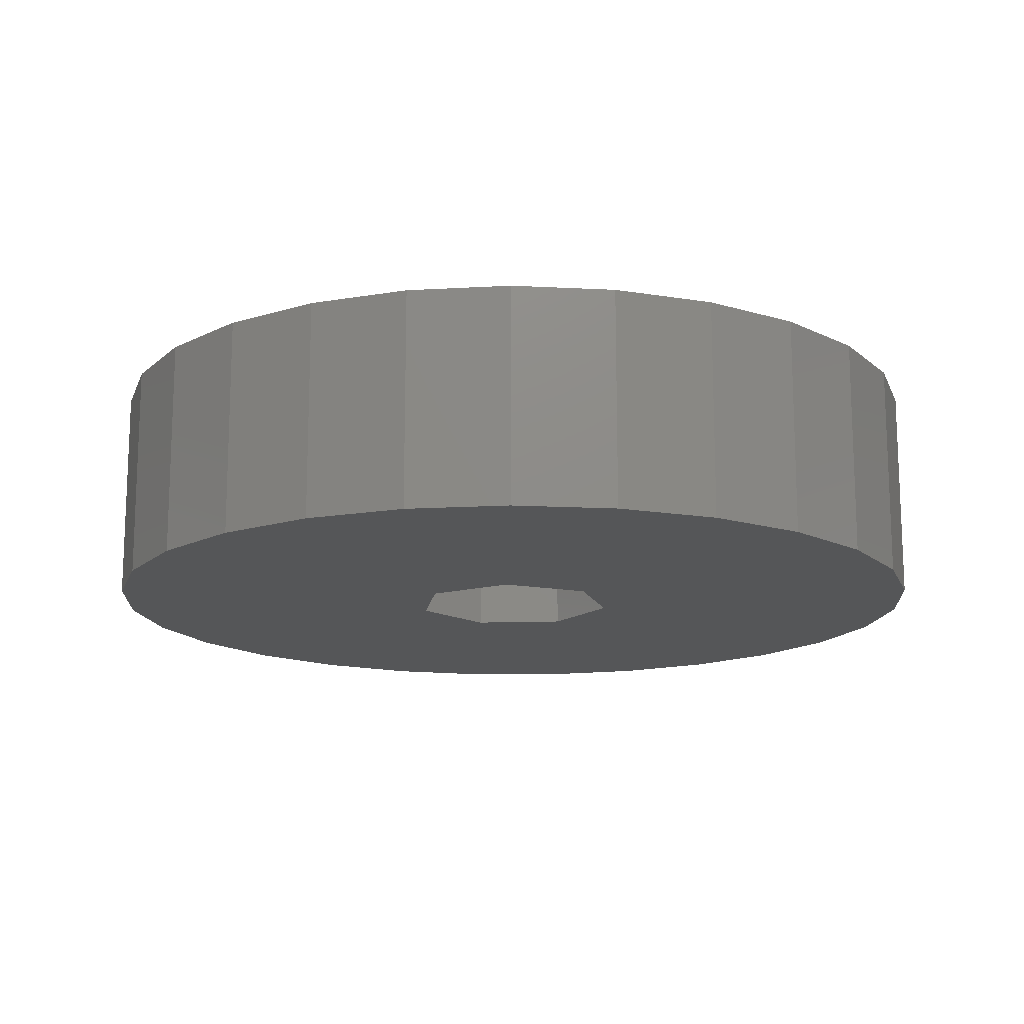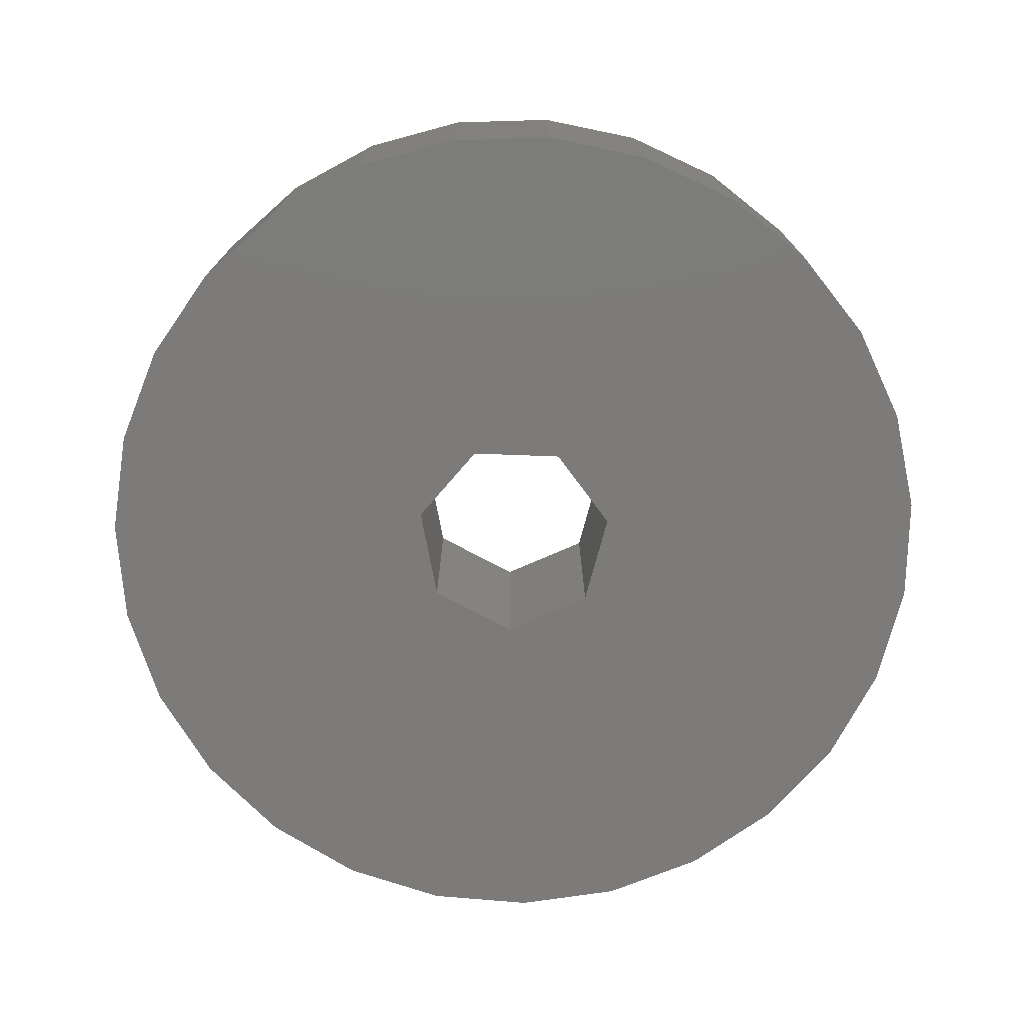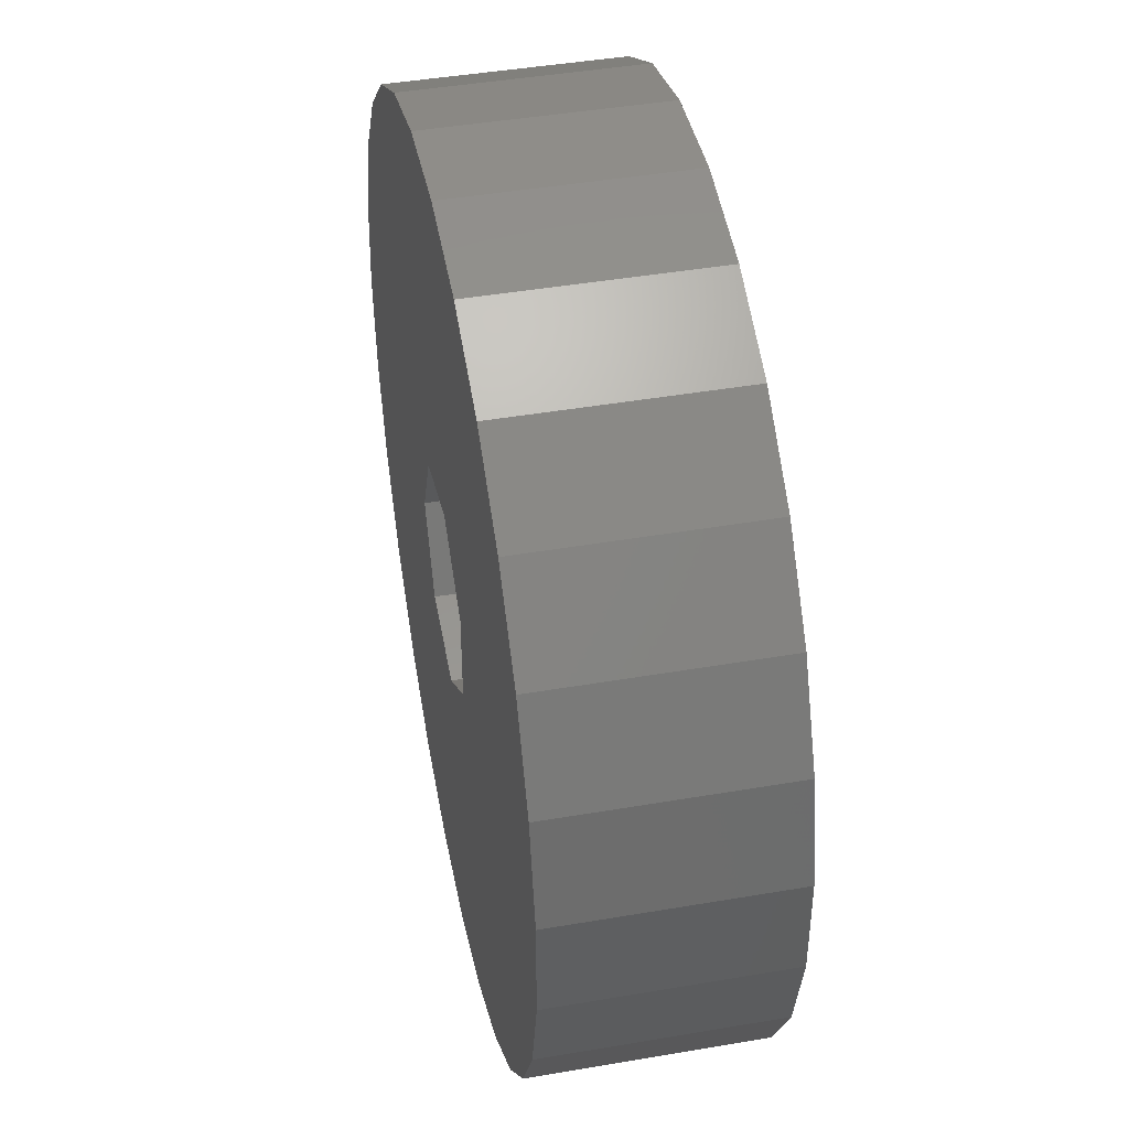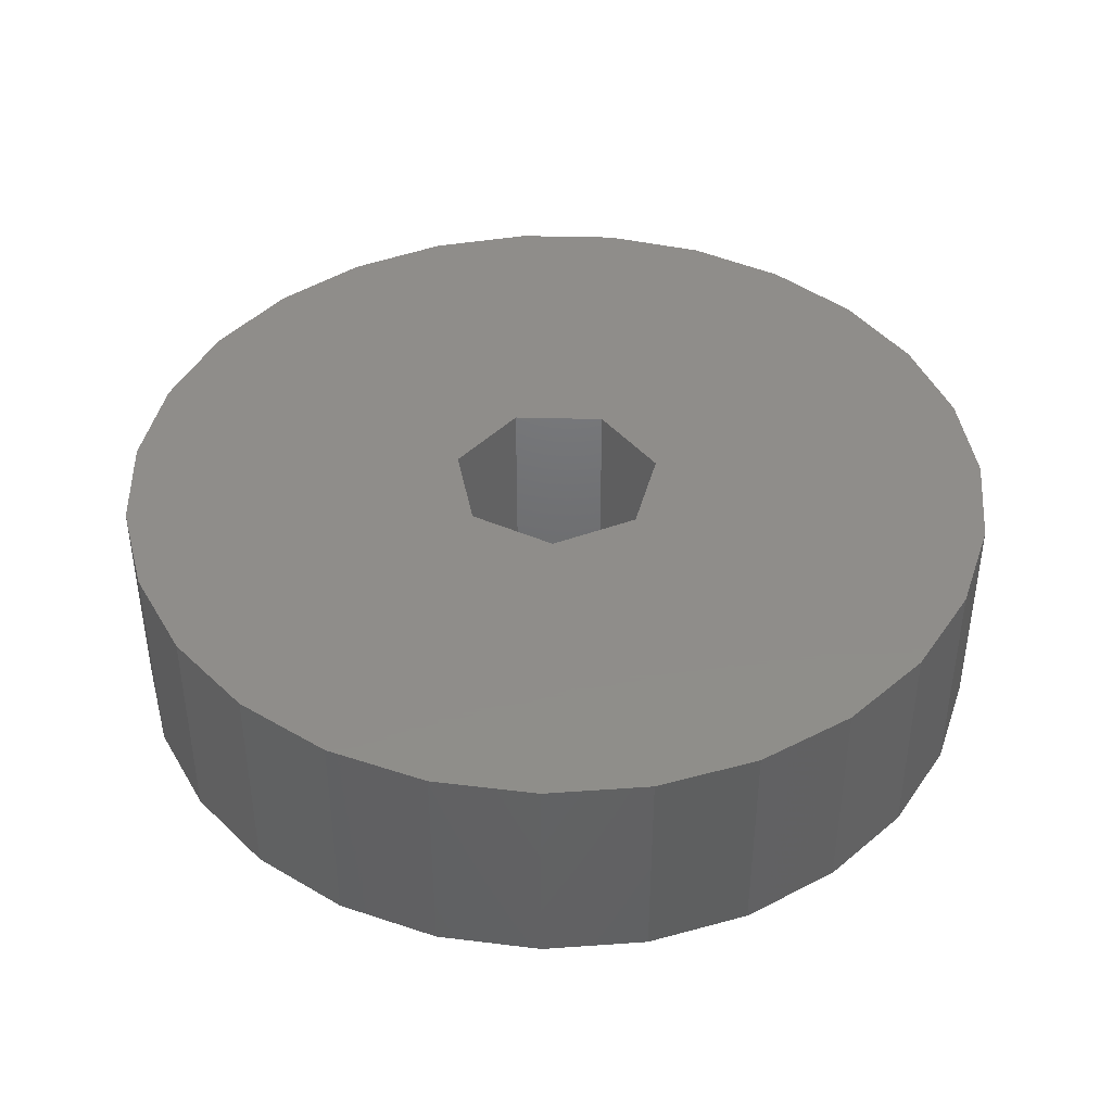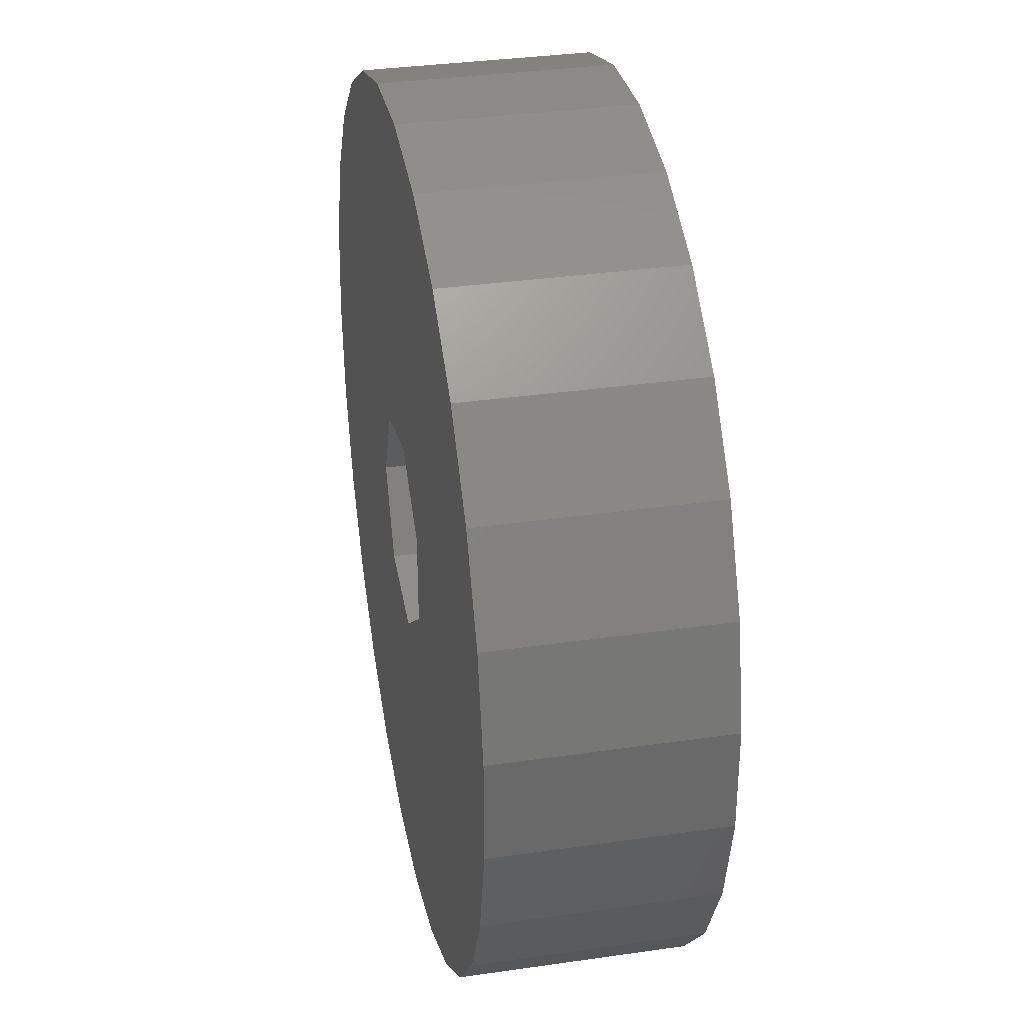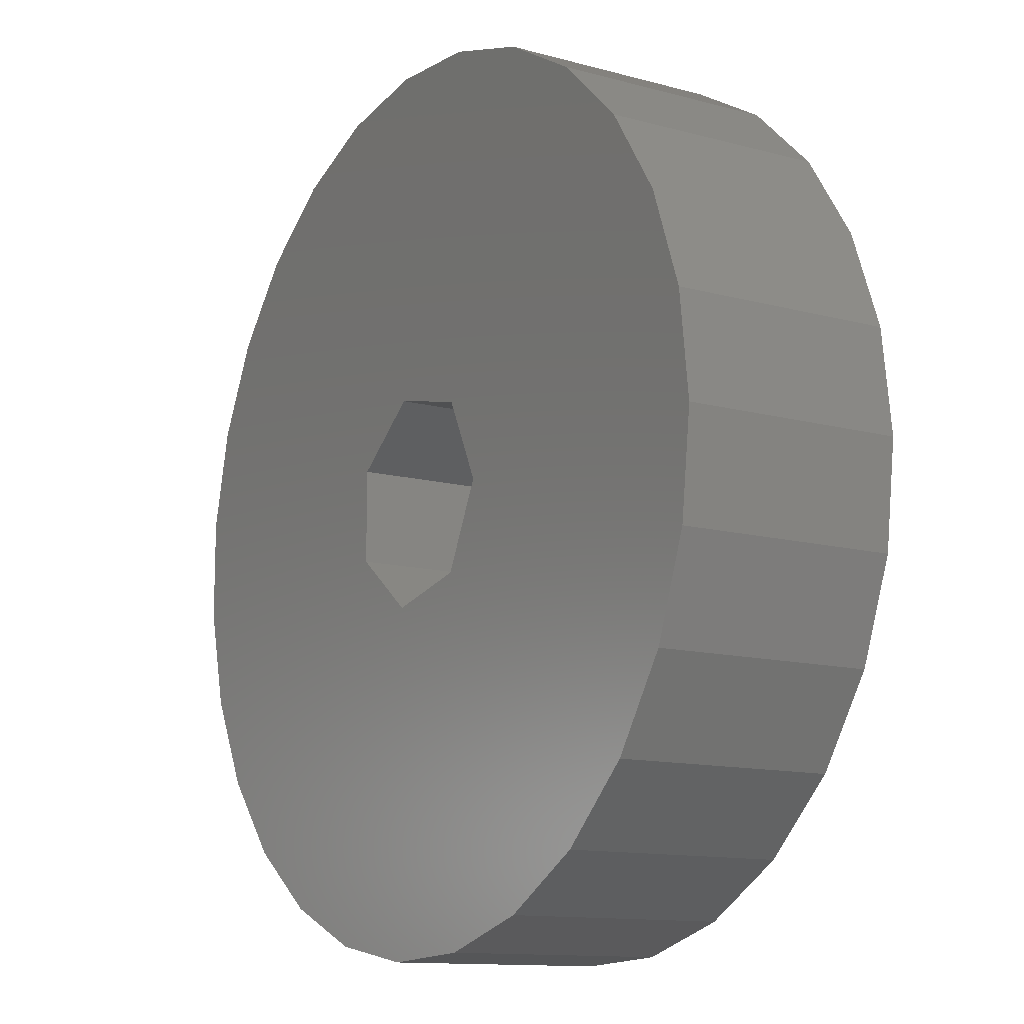
<metadata>
{"format":"stl","ext":"stl","renderer":"f3d","projection":"perspective","resolution":1024,"background":"white","views":[{"elev":-14.8,"azim":-163.0,"up":"+Z"},{"elev":-74.7,"azim":165.0,"up":"+Z"},{"elev":44.4,"azim":-101.3,"up":"+Y"},{"elev":42.0,"azim":91.8,"up":"+Z"},{"elev":33.9,"azim":-101.1,"up":"+Y"},{"elev":-12.2,"azim":57.2,"up":"+Y"}]}
</metadata>
<code>
# stl→obj: 68 verts, 136 faces
v -2.483 -0.2902 -0.625
v -2.483 0.2902 -0.625
v -2.349 -0.855 -0.625
v -2.349 0.855 -0.625
v -2.089 1.374 -0.625
v -1.716 1.818 -0.625
v -1.25 2.165 -0.625
v -0.717 2.395 -0.625
v -0.1454 2.496 -0.625
v 0.4341 2.462 -0.625
v 0.9902 2.296 -0.625
v 1.493 2.005 -0.625
v -0.1335 0.585 -0.625
v 1.915 1.607 -0.625
v 0.3741 0.4691 -0.625
v 2.234 1.122 -0.625
v 0.6 0 -0.625
v 2.433 0.5765 -0.625
v 2.5 0 -0.625
v -0.1335 -0.585 -0.625
v 2.433 -0.5765 -0.625
v 2.234 -1.122 -0.625
v 1.915 -1.607 -0.625
v 1.493 -2.005 -0.625
v 0.9902 -2.296 -0.625
v 0.4341 -2.462 -0.625
v -0.1454 -2.496 -0.625
v -0.717 -2.395 -0.625
v -1.25 -2.165 -0.625
v -1.716 -1.818 -0.625
v -2.089 -1.374 -0.625
v -0.5406 0.2603 -0.625
v -0.5406 -0.2603 -0.625
v 0.3741 -0.4691 -0.625
v -2.483 -0.2902 0.625
v -2.483 0.2902 0.625
v -2.349 -0.855 0.625
v -2.089 -1.374 0.625
v -1.716 -1.818 0.625
v -1.25 -2.165 0.625
v -0.717 -2.395 0.625
v -0.1454 -2.496 0.625
v 0.4341 -2.462 0.625
v 0.9902 -2.296 0.625
v 1.493 -2.005 0.625
v 1.915 -1.607 0.625
v 2.234 -1.122 0.625
v 2.433 -0.5765 0.625
v 2.5 0 0.625
v 2.433 0.5765 0.625
v 2.234 1.122 0.625
v 1.915 1.607 0.625
v 1.493 2.005 0.625
v 0.9902 2.296 0.625
v 0.4341 2.462 0.625
v -0.1454 2.496 0.625
v -0.717 2.395 0.625
v -1.25 2.165 0.625
v -1.716 1.818 0.625
v -2.089 1.374 0.625
v -2.349 0.855 0.625
v -0.5406 0.2603 0.625
v -0.5406 -0.2603 0.625
v -0.1335 0.585 0.625
v 0.3741 0.4691 0.625
v 0.6 0 0.625
v 0.3741 -0.4691 0.625
v -0.1335 -0.585 0.625
f 1 2 3
f 3 2 4
f 3 4 5
f 3 5 6
f 3 6 7
f 3 7 8
f 3 8 9
f 3 9 10
f 3 10 11
f 3 11 12
f 13 12 14
f 15 14 16
f 17 18 19
f 20 19 21
f 3 21 22
f 3 22 23
f 3 23 24
f 3 24 25
f 3 25 26
f 3 26 27
f 3 27 28
f 3 28 29
f 3 29 30
f 3 30 31
f 3 12 32
f 15 18 17
f 20 3 33
f 34 19 20
f 3 20 21
f 17 19 34
f 15 16 18
f 32 12 13
f 33 3 32
f 13 14 15
f 1 35 2
f 2 35 36
f 1 3 35
f 35 3 37
f 3 31 37
f 37 31 38
f 31 30 38
f 38 30 39
f 39 30 29
f 40 39 29
f 40 29 28
f 41 40 28
f 41 28 27
f 42 41 27
f 42 27 26
f 43 42 26
f 43 26 25
f 44 43 25
f 44 25 24
f 45 44 24
f 45 24 23
f 46 45 23
f 46 23 22
f 47 46 22
f 47 22 21
f 48 47 21
f 48 21 19
f 49 48 19
f 19 18 50
f 49 19 50
f 18 16 51
f 50 18 51
f 16 14 52
f 51 16 52
f 12 53 14
f 14 53 52
f 11 54 12
f 12 54 53
f 10 55 11
f 11 55 54
f 9 56 10
f 10 56 55
f 8 57 9
f 9 57 56
f 7 58 8
f 8 58 57
f 6 59 7
f 7 59 58
f 5 60 6
f 6 60 59
f 4 61 5
f 5 61 60
f 2 36 4
f 4 36 61
f 32 62 63
f 33 32 63
f 13 64 62
f 32 13 62
f 15 65 64
f 13 15 64
f 66 65 17
f 17 65 15
f 66 17 67
f 67 17 34
f 67 34 68
f 68 34 20
f 68 20 63
f 63 20 33
f 36 35 37
f 39 36 38
f 38 36 37
f 40 36 39
f 41 36 40
f 42 36 41
f 43 36 42
f 44 36 43
f 45 36 44
f 46 36 45
f 68 36 46
f 62 64 36
f 66 67 48
f 65 49 50
f 52 36 51
f 53 36 52
f 54 36 53
f 55 36 54
f 56 36 55
f 57 36 56
f 58 36 57
f 59 36 58
f 60 36 59
f 61 36 60
f 65 66 49
f 51 64 50
f 51 36 64
f 64 65 50
f 49 66 48
f 48 67 47
f 47 68 46
f 68 63 36
f 67 68 47
f 63 62 36

</code>
